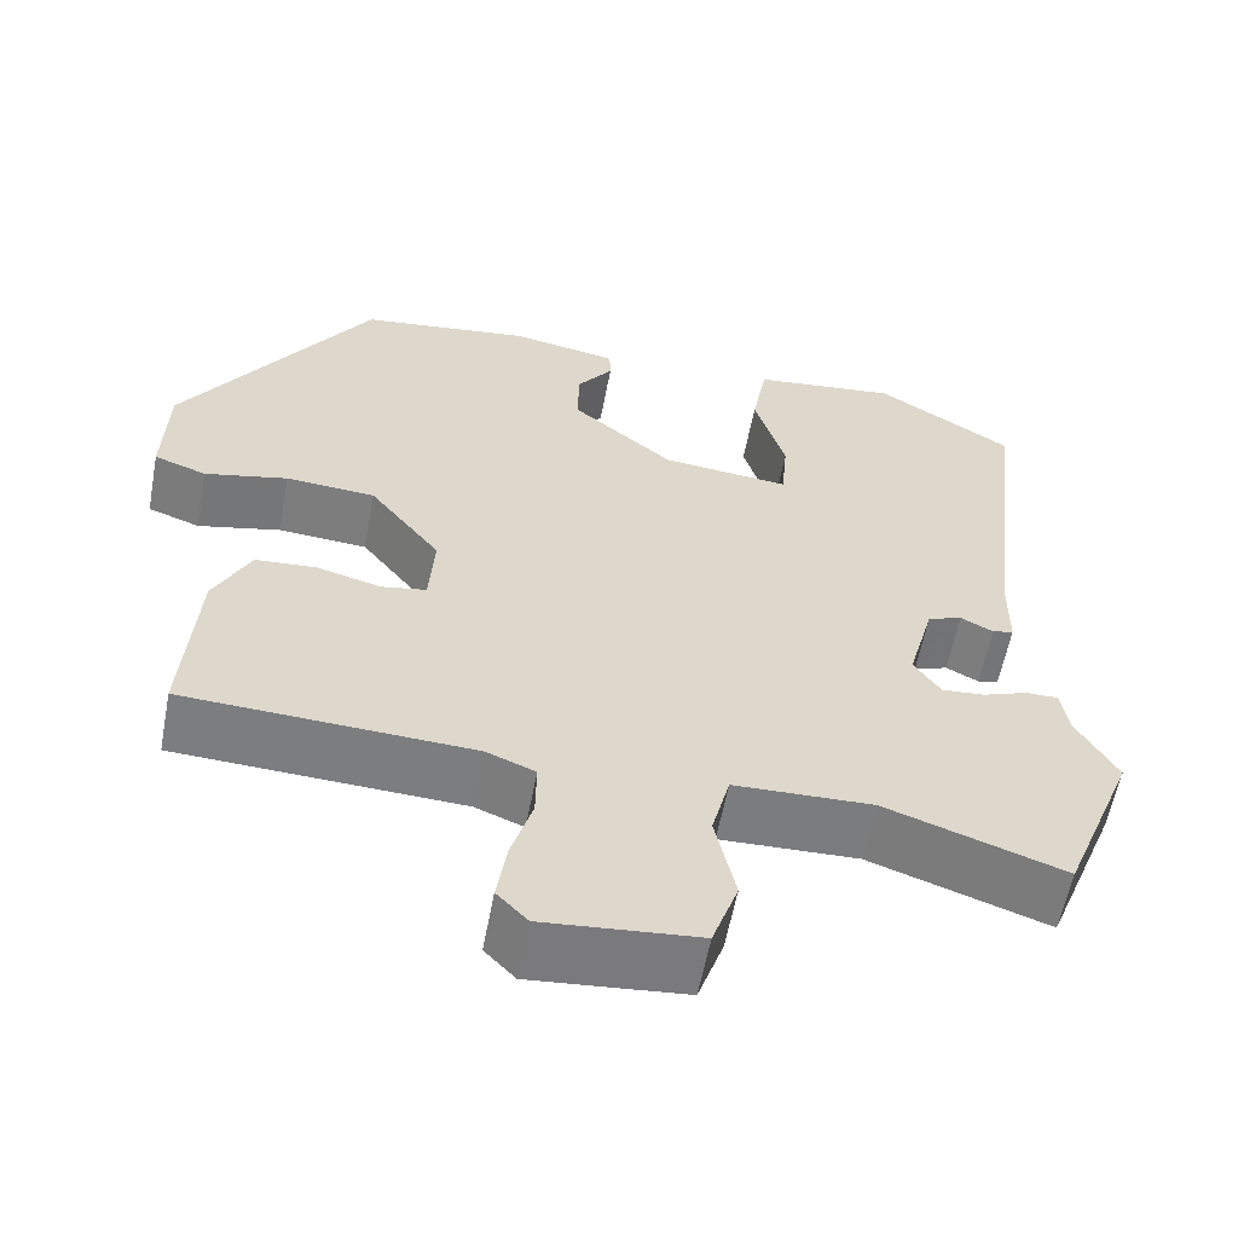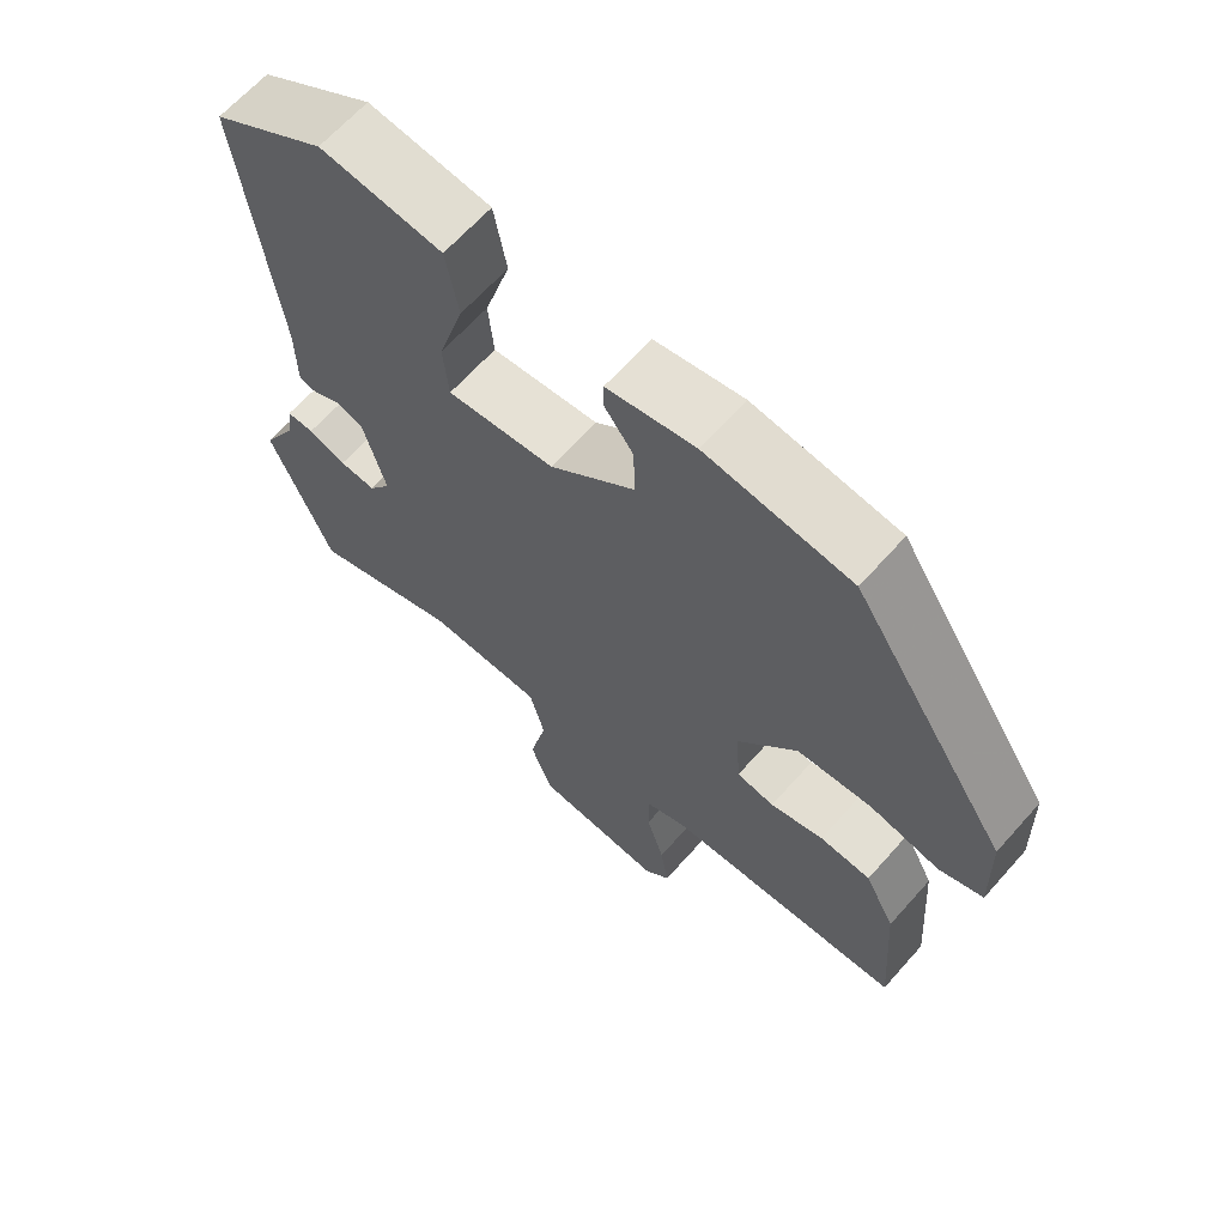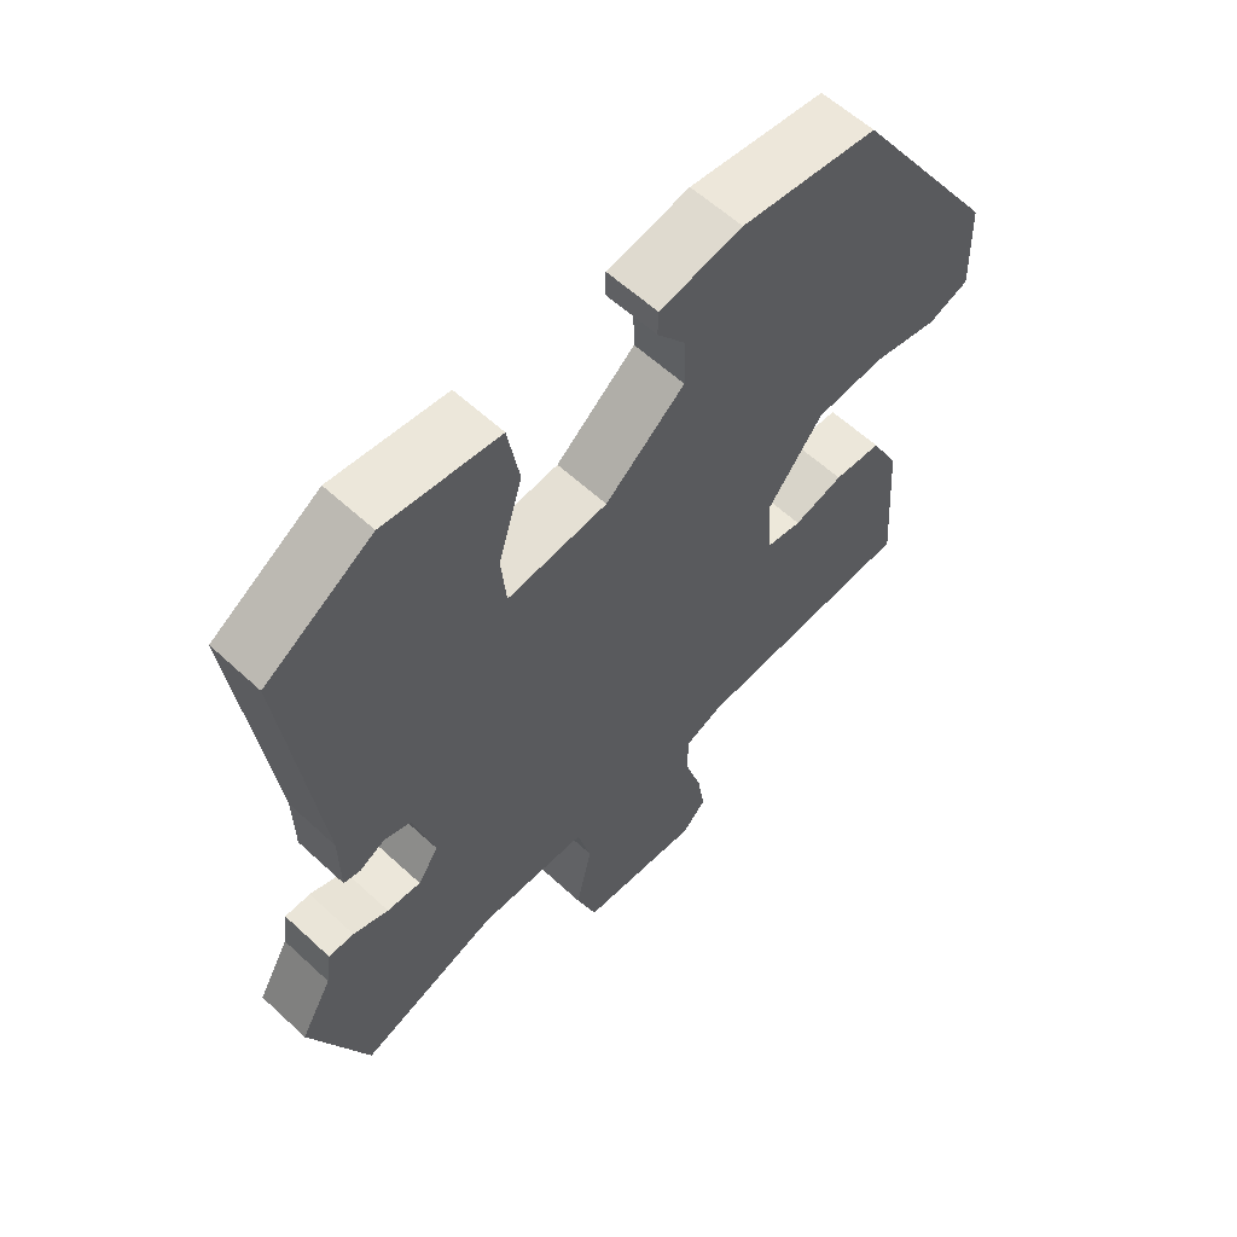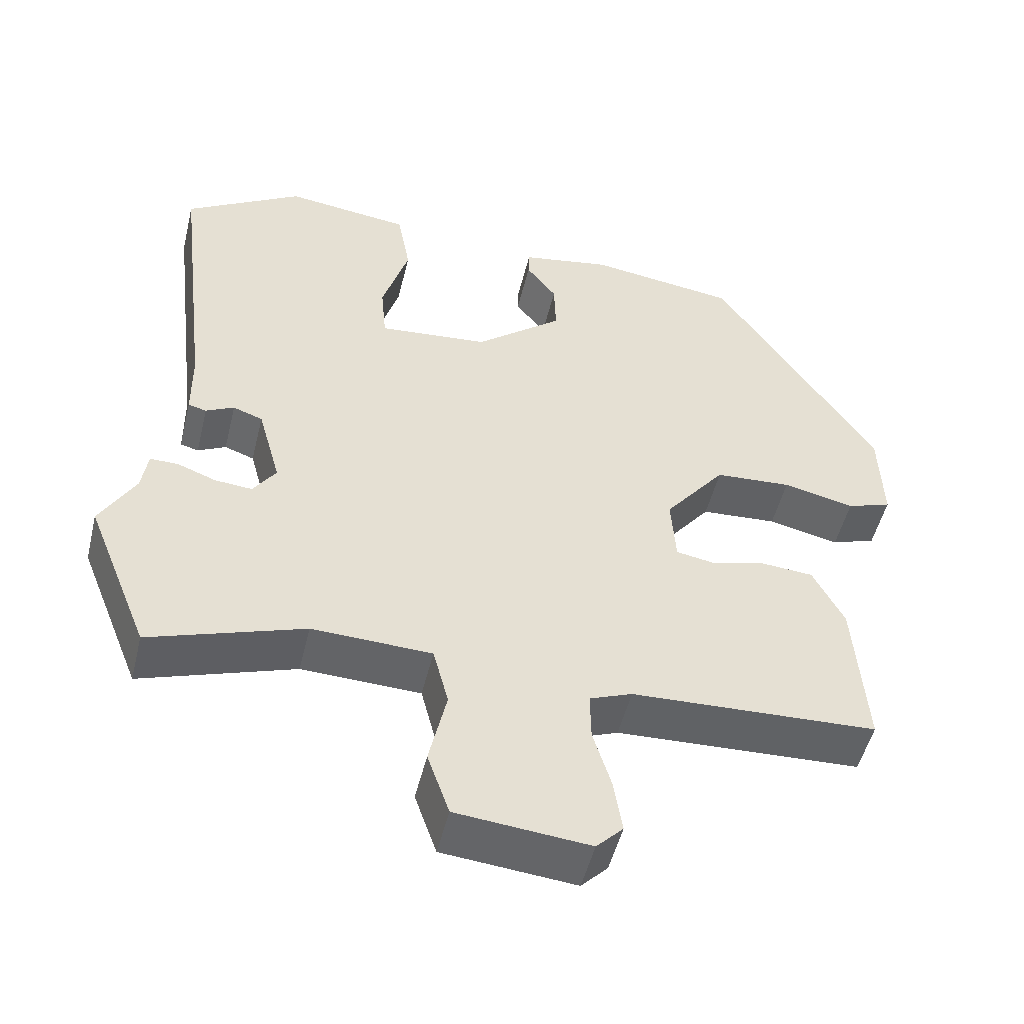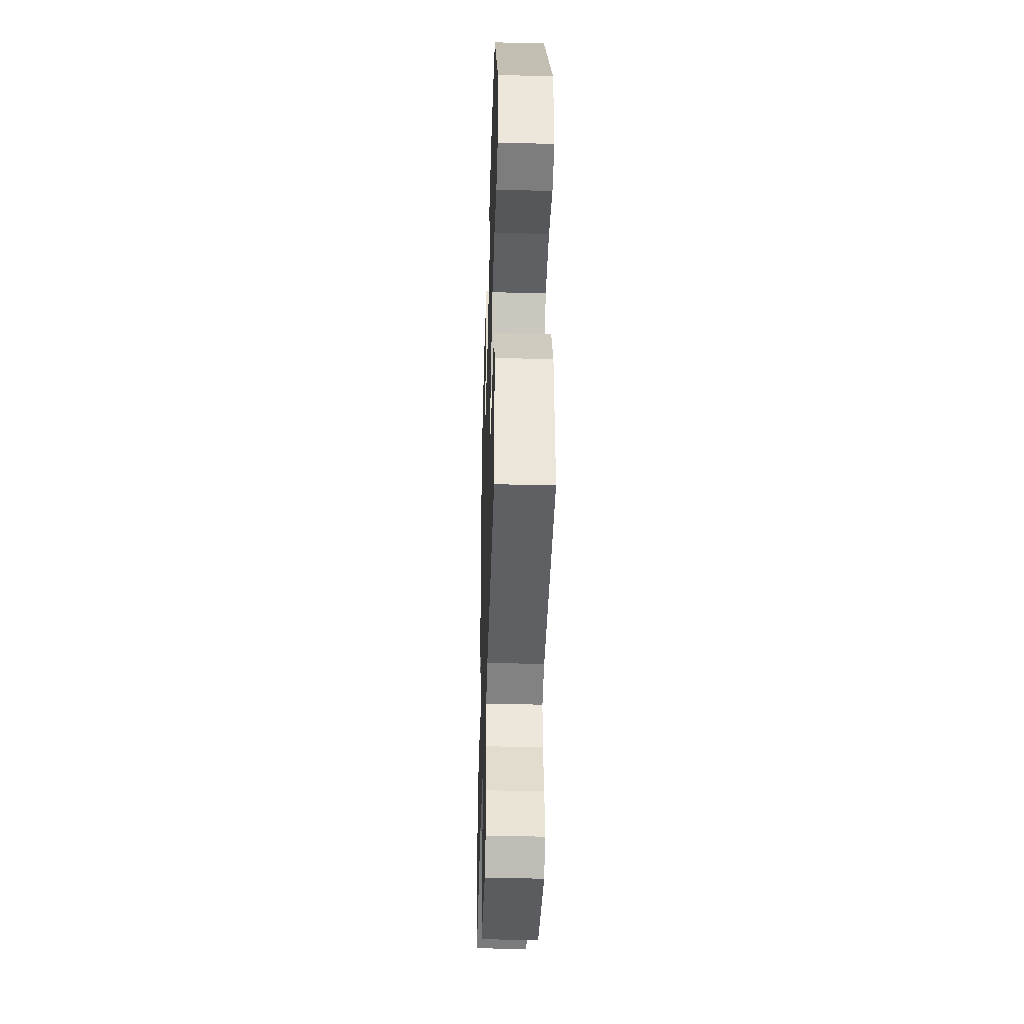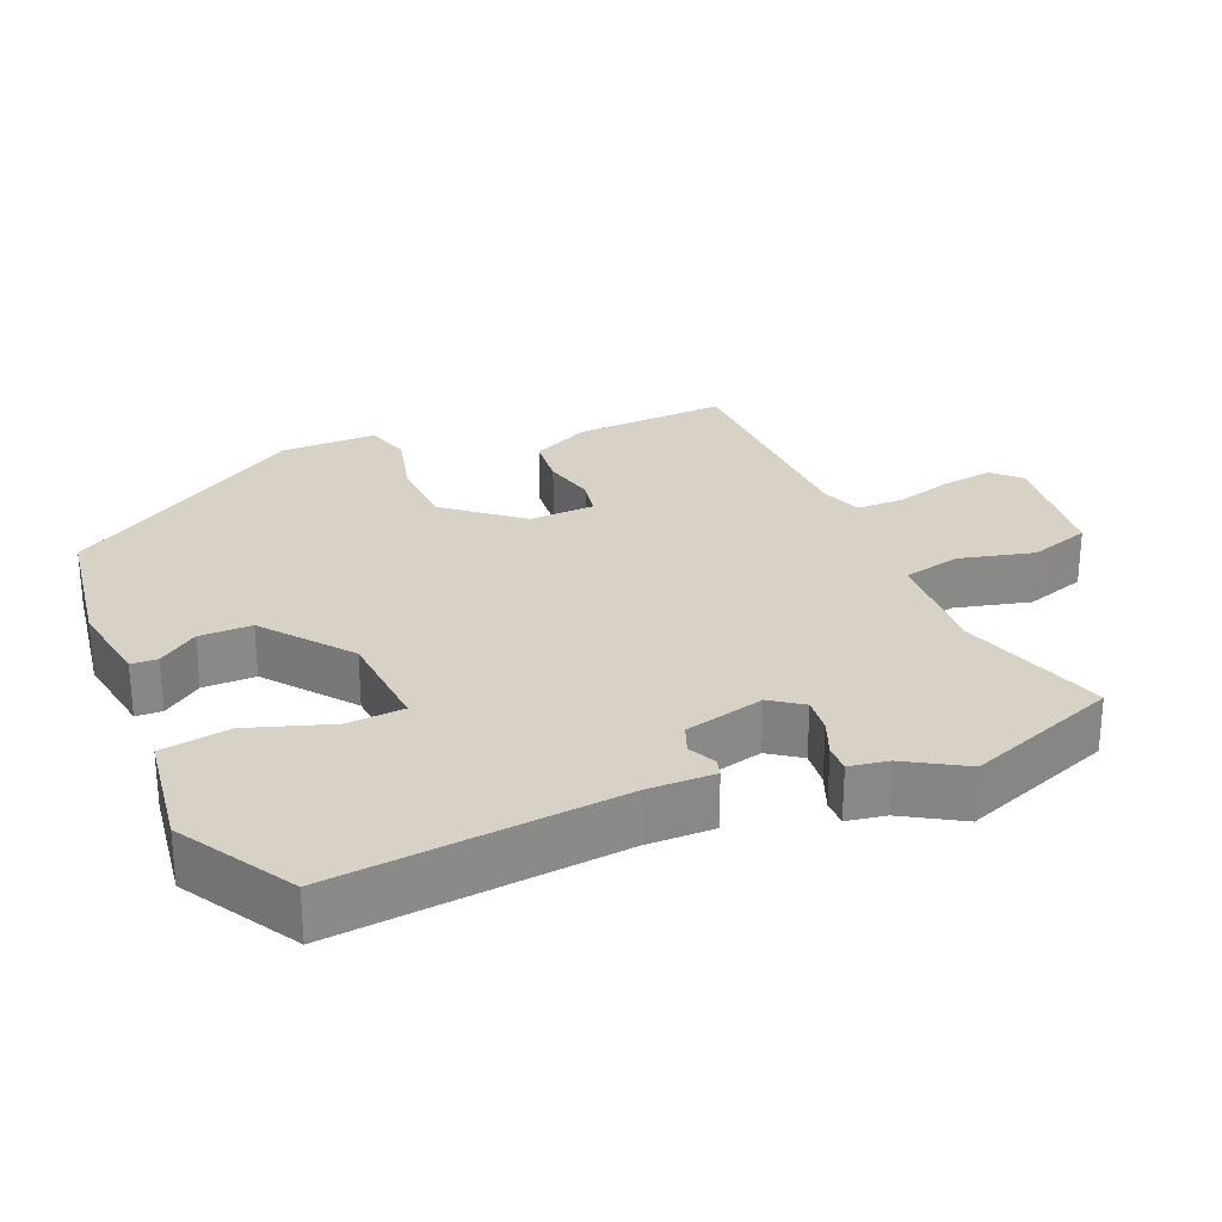
<metadata>
{"format":"obj","ext":"obj","renderer":"f3d","projection":"perspective","resolution":1024,"background":"white","views":[{"elev":-58.8,"azim":-10.7,"up":"+Z"},{"elev":65.1,"azim":-138.4,"up":"+Z"},{"elev":59.5,"azim":133.5,"up":"+Z"},{"elev":-50.9,"azim":166.3,"up":"+Z"},{"elev":-39.4,"azim":-91.8,"up":"+Z"},{"elev":27.4,"azim":68.4,"up":"+Y"}]}
</metadata>
<code>
v 0.557 0.07 -0.358
v 0.474 0.07 -0.564
v 0.272 0.07 -0.495
v 0.115 0.07 -0.5
v 0.095 0.07 -0.578
v 0.118 0.07 -0.681
v 0.089 0.07 -0.764
v -0.086 0.07 -0.78
v -0.121 0.07 -0.744
v -0.11 0.07 -0.674
v -0.086 0.07 -0.595
v -0.085 0.07 -0.531
v -0.141 0.07 -0.509
v -0.465 0.07 -0.494
v -0.45 0.07 -0.285
v -0.409 0.07 -0.205
v -0.34 0.07 -0.2
v -0.268 0.07 -0.219
v -0.217 0.07 -0.21
v -0.211 0.07 -0.12
v -0.291 0.07 -0.018
v -0.392 0.07 -0.011
v -0.486 0.07 -0.032
v -0.545 0.07 -0.011
v -0.541 0.07 0.121
v -0.328 0.07 0.445
v -0.132 0.07 0.471
v -0.013 0.07 0.449
v -0.012 0.07 0.413
v -0.052 0.07 0.36
v -0.054 0.07 0.288
v 0.061 0.07 0.193
v 0.206 0.07 0.179
v 0.213 0.07 0.257
v 0.178 0.07 0.372
v 0.195 0.07 0.466
v 0.36 0.07 0.486
v 0.514 0.07 0.39
v 0.467 0.07 0
v 0.466 0.07 -0.092
v 0.442 0.07 -0.098
v 0.405 0.07 -0.079
v 0.366 0.07 -0.093
v 0.336 0.07 -0.202
v 0.366 0.07 -0.246
v 0.415 0.07 -0.242
v 0.466 0.07 -0.223
v 0.503 0.07 -0.223
v 0.511 0.07 -0.277
v 0.557 0 -0.358
v 0.474 0 -0.564
v 0.272 0 -0.495
v 0.115 0 -0.5
v 0.095 0 -0.578
v 0.118 0 -0.681
v 0.089 0 -0.764
v -0.086 0 -0.78
v -0.121 0 -0.744
v -0.11 0 -0.674
v -0.086 0 -0.595
v -0.085 0 -0.531
v -0.141 0 -0.509
v -0.465 0 -0.494
v -0.45 0 -0.285
v -0.409 0 -0.205
v -0.34 0 -0.2
v -0.268 0 -0.219
v -0.217 0 -0.21
v -0.211 0 -0.12
v -0.291 0 -0.018
v -0.392 0 -0.011
v -0.486 0 -0.032
v -0.545 0 -0.011
v -0.541 0 0.121
v -0.328 0 0.445
v -0.132 0 0.471
v -0.013 0 0.449
v -0.012 0 0.413
v -0.052 0 0.36
v -0.054 0 0.288
v 0.061 0 0.193
v 0.206 0 0.179
v 0.213 0 0.257
v 0.178 0 0.372
v 0.195 0 0.466
v 0.36 0 0.486
v 0.514 0 0.39
v 0.467 0 0
v 0.466 0 -0.092
v 0.442 0 -0.098
v 0.405 0 -0.079
v 0.366 0 -0.093
v 0.336 0 -0.202
v 0.366 0 -0.246
v 0.415 0 -0.242
v 0.466 0 -0.223
v 0.503 0 -0.223
v 0.511 0 -0.277
f 46 47 48 49
f 1 2 3
f 49 1 3
f 46 49 3
f 45 46 3
f 44 45 3 4
f 43 44 4
f 39 40 41 42
f 39 42 43
f 38 39 43
f 37 38 43
f 36 37 43
f 35 36 43
f 34 35 43
f 33 34 43
f 32 33 43 4
f 28 29 30
f 27 28 30
f 26 27 30
f 25 26 30
f 24 25 30
f 23 24 30
f 22 23 30
f 21 22 30 31
f 31 32 4
f 21 31 4
f 20 21 4
f 16 17 18
f 15 16 18
f 14 15 18
f 13 14 18
f 12 13 18 19
f 9 10 11
f 8 9 11
f 7 8 11
f 6 7 11
f 5 6 11
f 5 11 12
f 12 19 20
f 5 12 20
f 4 5 20
f 98 97 96 95
f 52 51 50
f 52 50 98
f 52 98 95
f 52 95 94
f 53 52 94 93
f 53 93 92
f 91 90 89 88
f 92 91 88
f 92 88 87
f 92 87 86
f 92 86 85
f 92 85 84
f 92 84 83
f 92 83 82
f 53 92 82 81
f 79 78 77
f 79 77 76
f 79 76 75
f 79 75 74
f 79 74 73
f 79 73 72
f 79 72 71
f 80 79 71 70
f 53 81 80
f 53 80 70
f 53 70 69
f 67 66 65
f 67 65 64
f 67 64 63
f 67 63 62
f 68 67 62 61
f 60 59 58
f 60 58 57
f 60 57 56
f 60 56 55
f 60 55 54
f 61 60 54
f 69 68 61
f 69 61 54
f 69 54 53
f 1 50 51 2
f 2 51 52 3
f 3 52 53 4
f 4 53 54 5
f 5 54 55 6
f 6 55 56 7
f 7 56 57 8
f 8 57 58 9
f 9 58 59 10
f 10 59 60 11
f 11 60 61 12
f 12 61 62 13
f 13 62 63 14
f 14 63 64 15
f 15 64 65 16
f 16 65 66 17
f 17 66 67 18
f 18 67 68 19
f 19 68 69 20
f 20 69 70 21
f 21 70 71 22
f 22 71 72 23
f 23 72 73 24
f 24 73 74 25
f 25 74 75 26
f 26 75 76 27
f 27 76 77 28
f 28 77 78 29
f 29 78 79 30
f 30 79 80 31
f 31 80 81 32
f 32 81 82 33
f 33 82 83 34
f 34 83 84 35
f 35 84 85 36
f 36 85 86 37
f 37 86 87 38
f 38 87 88 39
f 39 88 89 40
f 40 89 90 41
f 41 90 91 42
f 42 91 92 43
f 43 92 93 44
f 44 93 94 45
f 45 94 95 46
f 46 95 96 47
f 47 96 97 48
f 48 97 98 49
f 49 98 50 1

</code>
